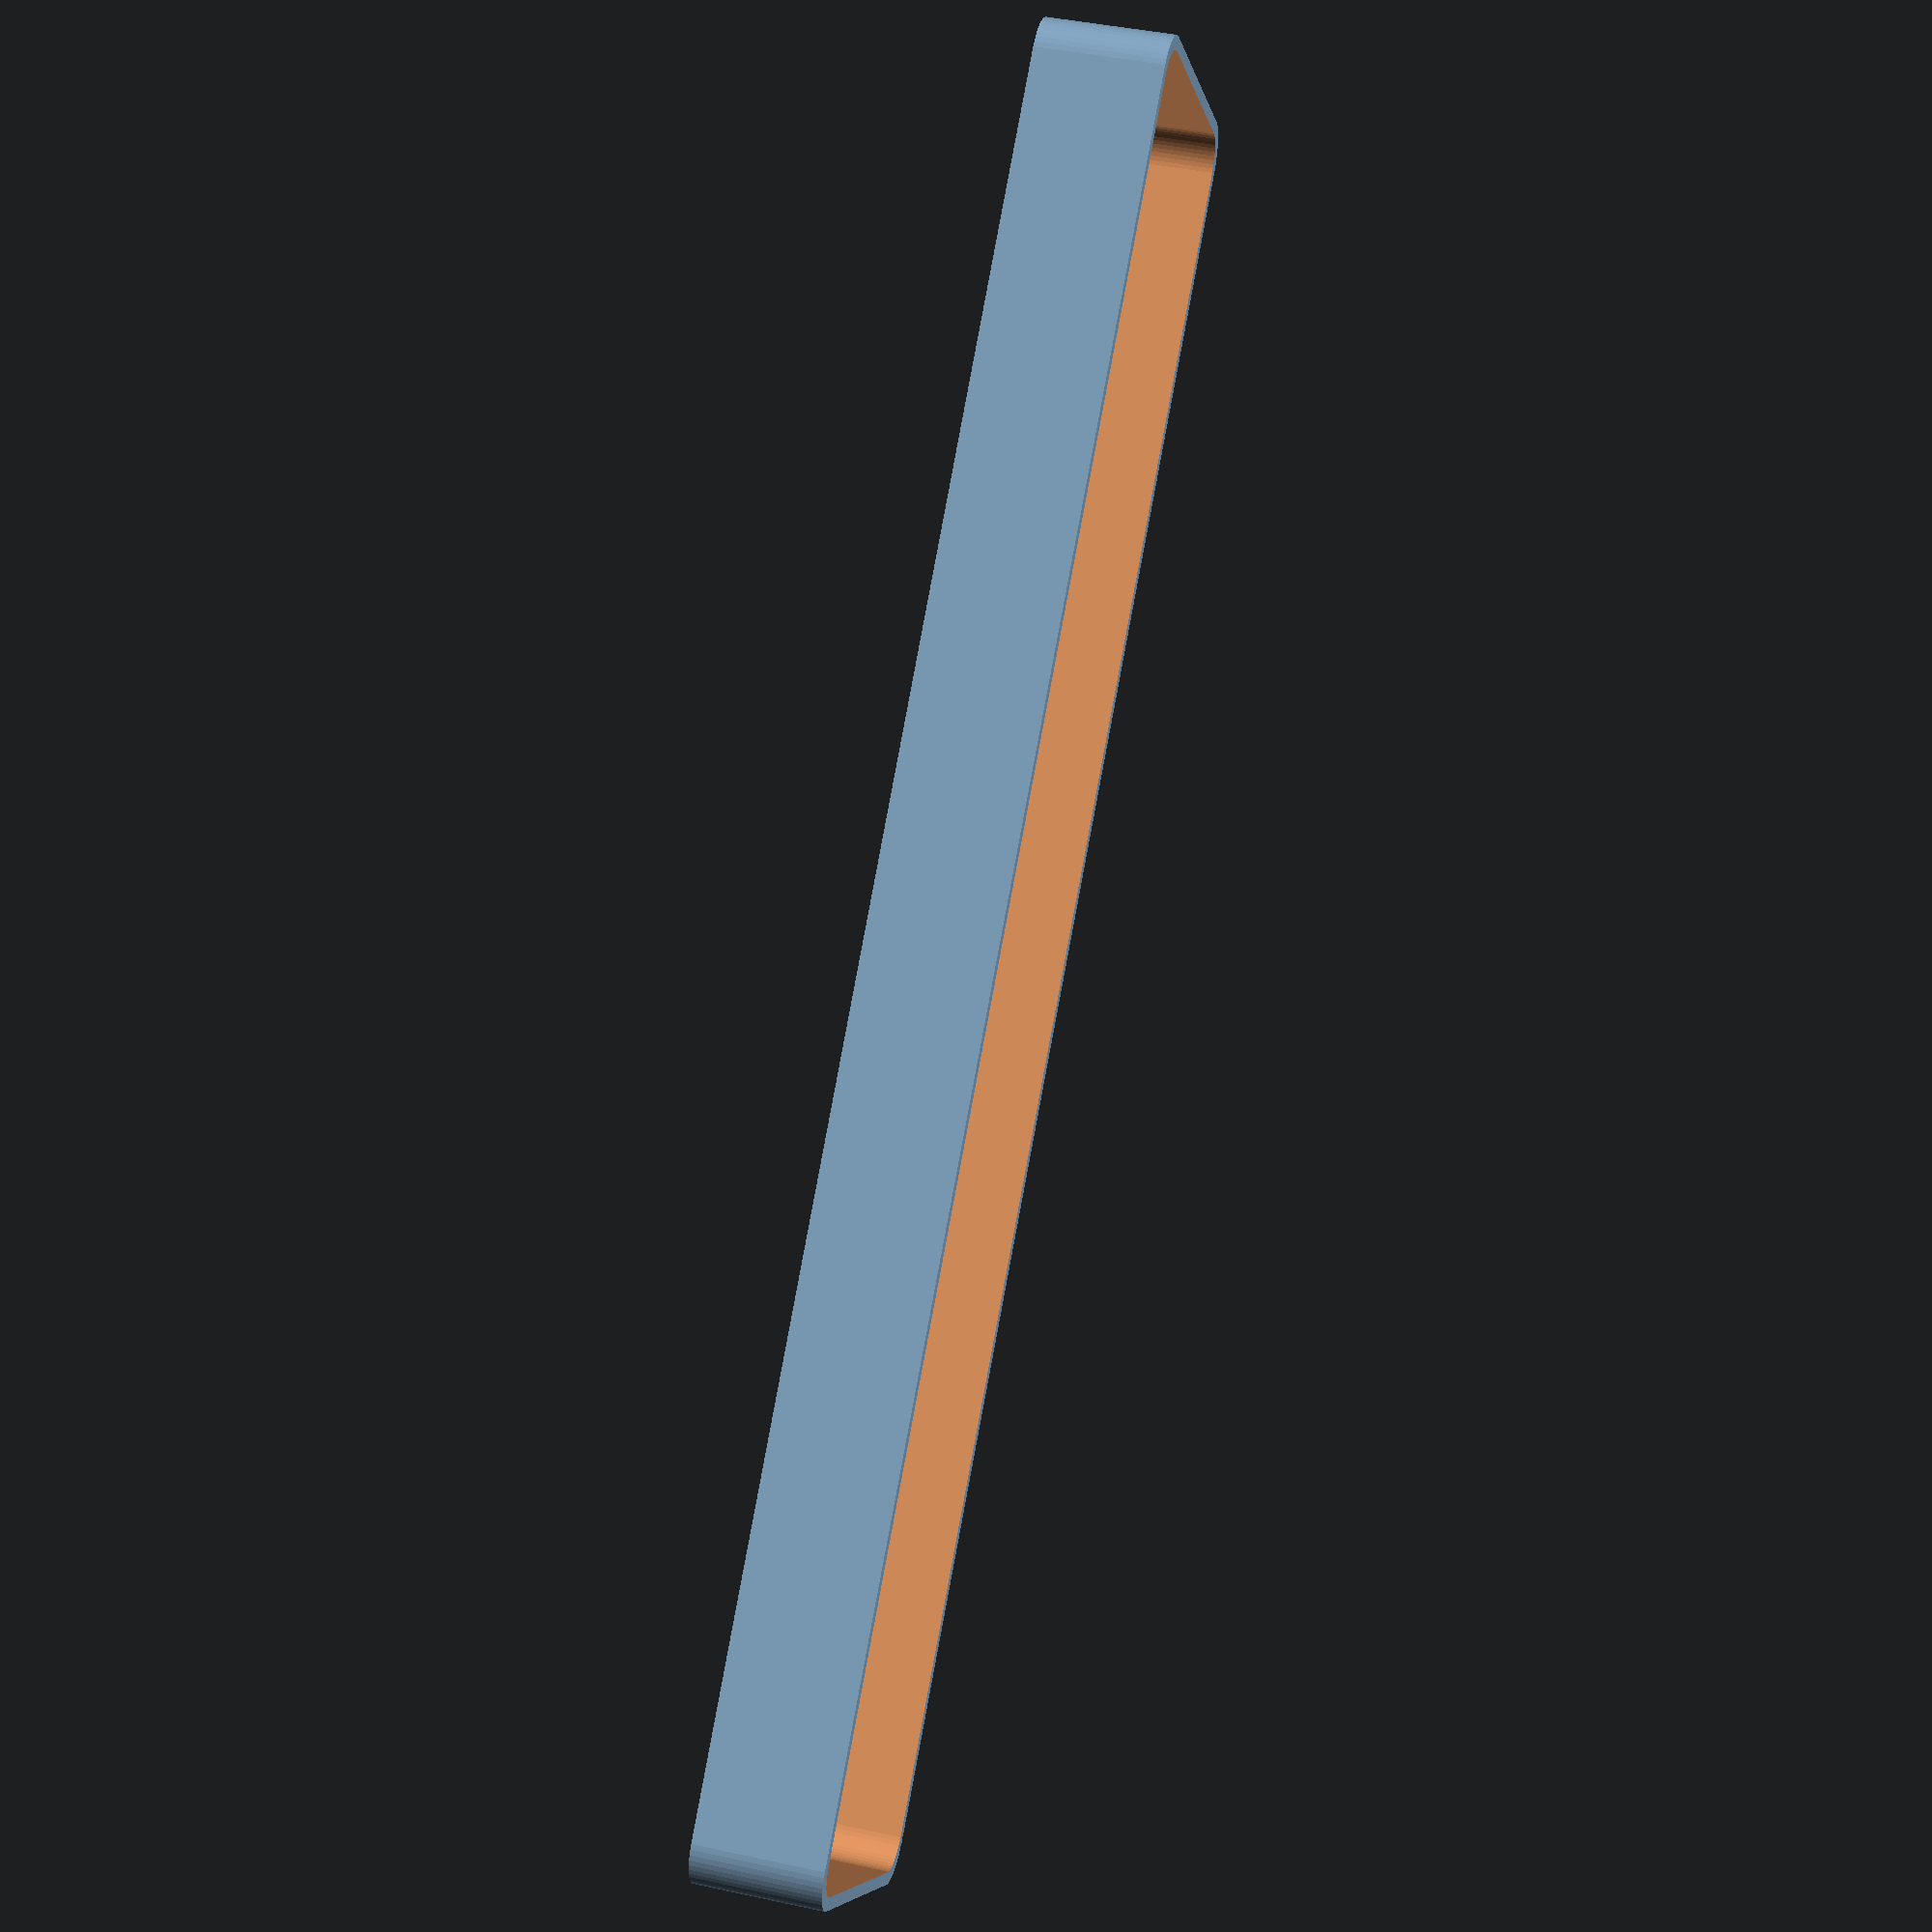
<openscad>
$fn = 50;


difference() {
	difference() {
		union() {
			hull() {
				translate(v = [-100.0000000000, 17.5000000000, 0]) {
					cylinder(h = 15, r = 5);
				}
				translate(v = [100.0000000000, 17.5000000000, 0]) {
					cylinder(h = 15, r = 5);
				}
				translate(v = [-100.0000000000, -17.5000000000, 0]) {
					cylinder(h = 15, r = 5);
				}
				translate(v = [100.0000000000, -17.5000000000, 0]) {
					cylinder(h = 15, r = 5);
				}
			}
		}
		union() {
			translate(v = [-97.5000000000, -15.0000000000, 3]) {
				rotate(a = [0, 0, 0]) {
					difference() {
						union() {
							translate(v = [0, 0, -3.0000000000]) {
								cylinder(h = 3, r = 1.5000000000);
							}
							translate(v = [0, 0, -1.9000000000]) {
								cylinder(h = 1.9000000000, r1 = 1.8000000000, r2 = 3.6000000000);
							}
							cylinder(h = 250, r = 3.6000000000);
							translate(v = [0, 0, -3.0000000000]) {
								cylinder(h = 3, r = 1.8000000000);
							}
							translate(v = [0, 0, -3.0000000000]) {
								cylinder(h = 3, r = 1.5000000000);
							}
						}
						union();
					}
				}
			}
			translate(v = [97.5000000000, -15.0000000000, 3]) {
				rotate(a = [0, 0, 0]) {
					difference() {
						union() {
							translate(v = [0, 0, -3.0000000000]) {
								cylinder(h = 3, r = 1.5000000000);
							}
							translate(v = [0, 0, -1.9000000000]) {
								cylinder(h = 1.9000000000, r1 = 1.8000000000, r2 = 3.6000000000);
							}
							cylinder(h = 250, r = 3.6000000000);
							translate(v = [0, 0, -3.0000000000]) {
								cylinder(h = 3, r = 1.8000000000);
							}
							translate(v = [0, 0, -3.0000000000]) {
								cylinder(h = 3, r = 1.5000000000);
							}
						}
						union();
					}
				}
			}
			translate(v = [-97.5000000000, 15.0000000000, 3]) {
				rotate(a = [0, 0, 0]) {
					difference() {
						union() {
							translate(v = [0, 0, -3.0000000000]) {
								cylinder(h = 3, r = 1.5000000000);
							}
							translate(v = [0, 0, -1.9000000000]) {
								cylinder(h = 1.9000000000, r1 = 1.8000000000, r2 = 3.6000000000);
							}
							cylinder(h = 250, r = 3.6000000000);
							translate(v = [0, 0, -3.0000000000]) {
								cylinder(h = 3, r = 1.8000000000);
							}
							translate(v = [0, 0, -3.0000000000]) {
								cylinder(h = 3, r = 1.5000000000);
							}
						}
						union();
					}
				}
			}
			translate(v = [97.5000000000, 15.0000000000, 3]) {
				rotate(a = [0, 0, 0]) {
					difference() {
						union() {
							translate(v = [0, 0, -3.0000000000]) {
								cylinder(h = 3, r = 1.5000000000);
							}
							translate(v = [0, 0, -1.9000000000]) {
								cylinder(h = 1.9000000000, r1 = 1.8000000000, r2 = 3.6000000000);
							}
							cylinder(h = 250, r = 3.6000000000);
							translate(v = [0, 0, -3.0000000000]) {
								cylinder(h = 3, r = 1.8000000000);
							}
							translate(v = [0, 0, -3.0000000000]) {
								cylinder(h = 3, r = 1.5000000000);
							}
						}
						union();
					}
				}
			}
			translate(v = [0, 0, 2.9925000000]) {
				hull() {
					union() {
						translate(v = [-99.5000000000, 17.0000000000, 4]) {
							cylinder(h = 52, r = 4);
						}
						translate(v = [-99.5000000000, 17.0000000000, 4]) {
							sphere(r = 4);
						}
						translate(v = [-99.5000000000, 17.0000000000, 56]) {
							sphere(r = 4);
						}
					}
					union() {
						translate(v = [99.5000000000, 17.0000000000, 4]) {
							cylinder(h = 52, r = 4);
						}
						translate(v = [99.5000000000, 17.0000000000, 4]) {
							sphere(r = 4);
						}
						translate(v = [99.5000000000, 17.0000000000, 56]) {
							sphere(r = 4);
						}
					}
					union() {
						translate(v = [-99.5000000000, -17.0000000000, 4]) {
							cylinder(h = 52, r = 4);
						}
						translate(v = [-99.5000000000, -17.0000000000, 4]) {
							sphere(r = 4);
						}
						translate(v = [-99.5000000000, -17.0000000000, 56]) {
							sphere(r = 4);
						}
					}
					union() {
						translate(v = [99.5000000000, -17.0000000000, 4]) {
							cylinder(h = 52, r = 4);
						}
						translate(v = [99.5000000000, -17.0000000000, 4]) {
							sphere(r = 4);
						}
						translate(v = [99.5000000000, -17.0000000000, 56]) {
							sphere(r = 4);
						}
					}
				}
			}
		}
	}
	union() {
		translate(v = [0, 0, 2.9925000000]) {
			hull() {
				union() {
					translate(v = [-101.5000000000, 19.0000000000, 2]) {
						cylinder(h = -4, r = 2);
					}
					translate(v = [-101.5000000000, 19.0000000000, 2]) {
						sphere(r = 2);
					}
					translate(v = [-101.5000000000, 19.0000000000, -2]) {
						sphere(r = 2);
					}
				}
				union() {
					translate(v = [101.5000000000, 19.0000000000, 2]) {
						cylinder(h = -4, r = 2);
					}
					translate(v = [101.5000000000, 19.0000000000, 2]) {
						sphere(r = 2);
					}
					translate(v = [101.5000000000, 19.0000000000, -2]) {
						sphere(r = 2);
					}
				}
				union() {
					translate(v = [-101.5000000000, -19.0000000000, 2]) {
						cylinder(h = -4, r = 2);
					}
					translate(v = [-101.5000000000, -19.0000000000, 2]) {
						sphere(r = 2);
					}
					translate(v = [-101.5000000000, -19.0000000000, -2]) {
						sphere(r = 2);
					}
				}
				union() {
					translate(v = [101.5000000000, -19.0000000000, 2]) {
						cylinder(h = -4, r = 2);
					}
					translate(v = [101.5000000000, -19.0000000000, 2]) {
						sphere(r = 2);
					}
					translate(v = [101.5000000000, -19.0000000000, -2]) {
						sphere(r = 2);
					}
				}
			}
		}
	}
}
</openscad>
<views>
elev=137.8 azim=137.2 roll=255.4 proj=p view=wireframe
</views>
